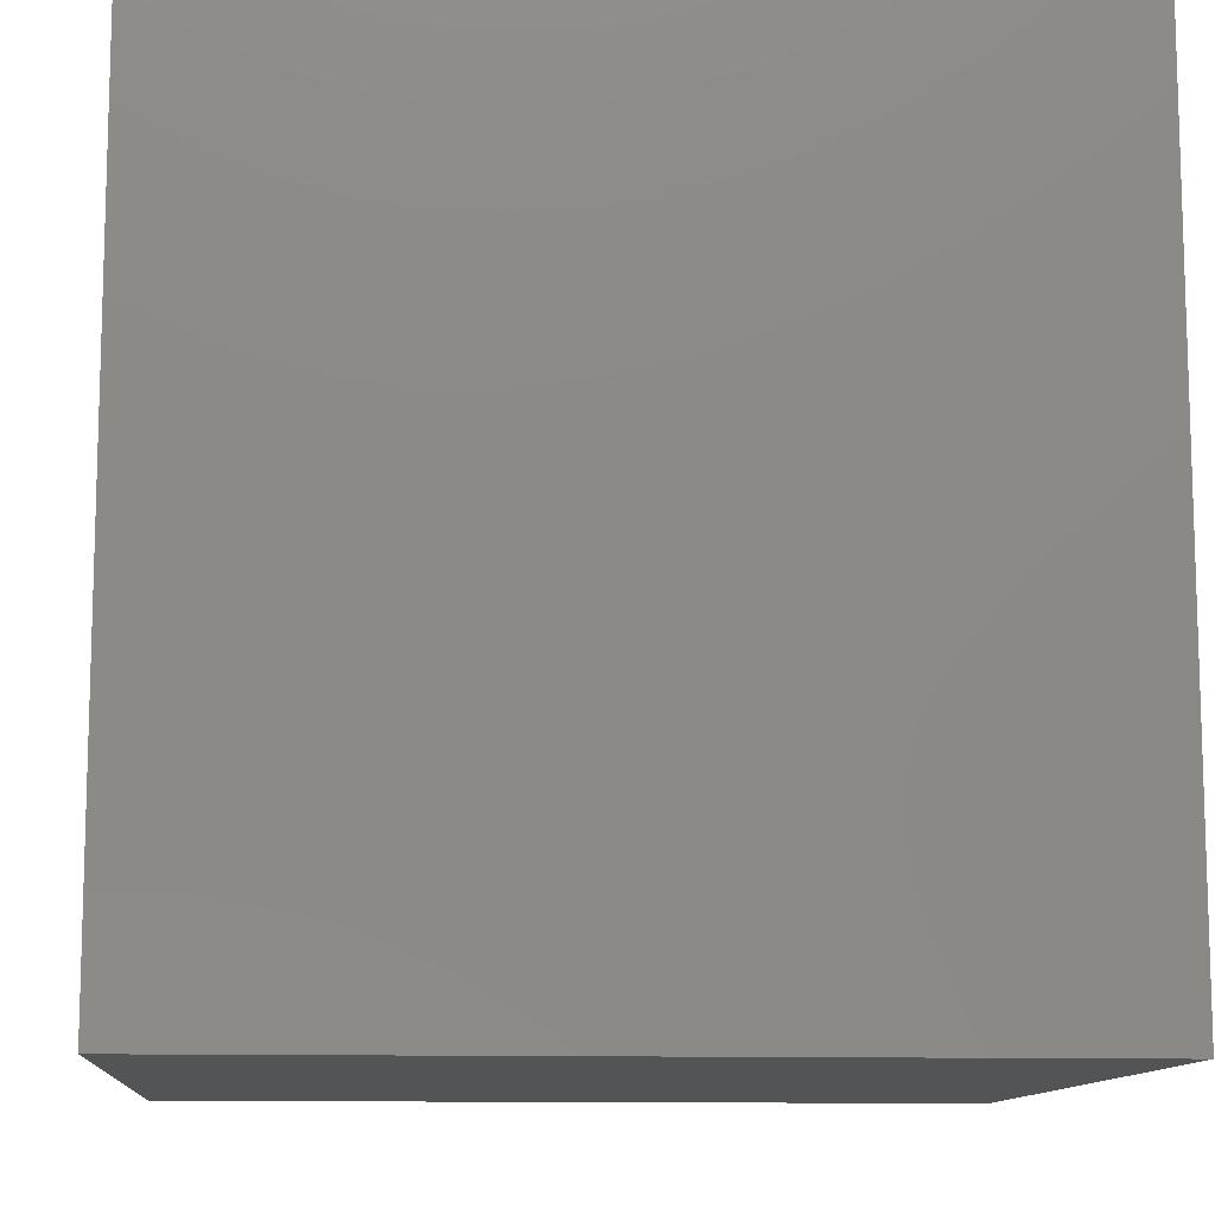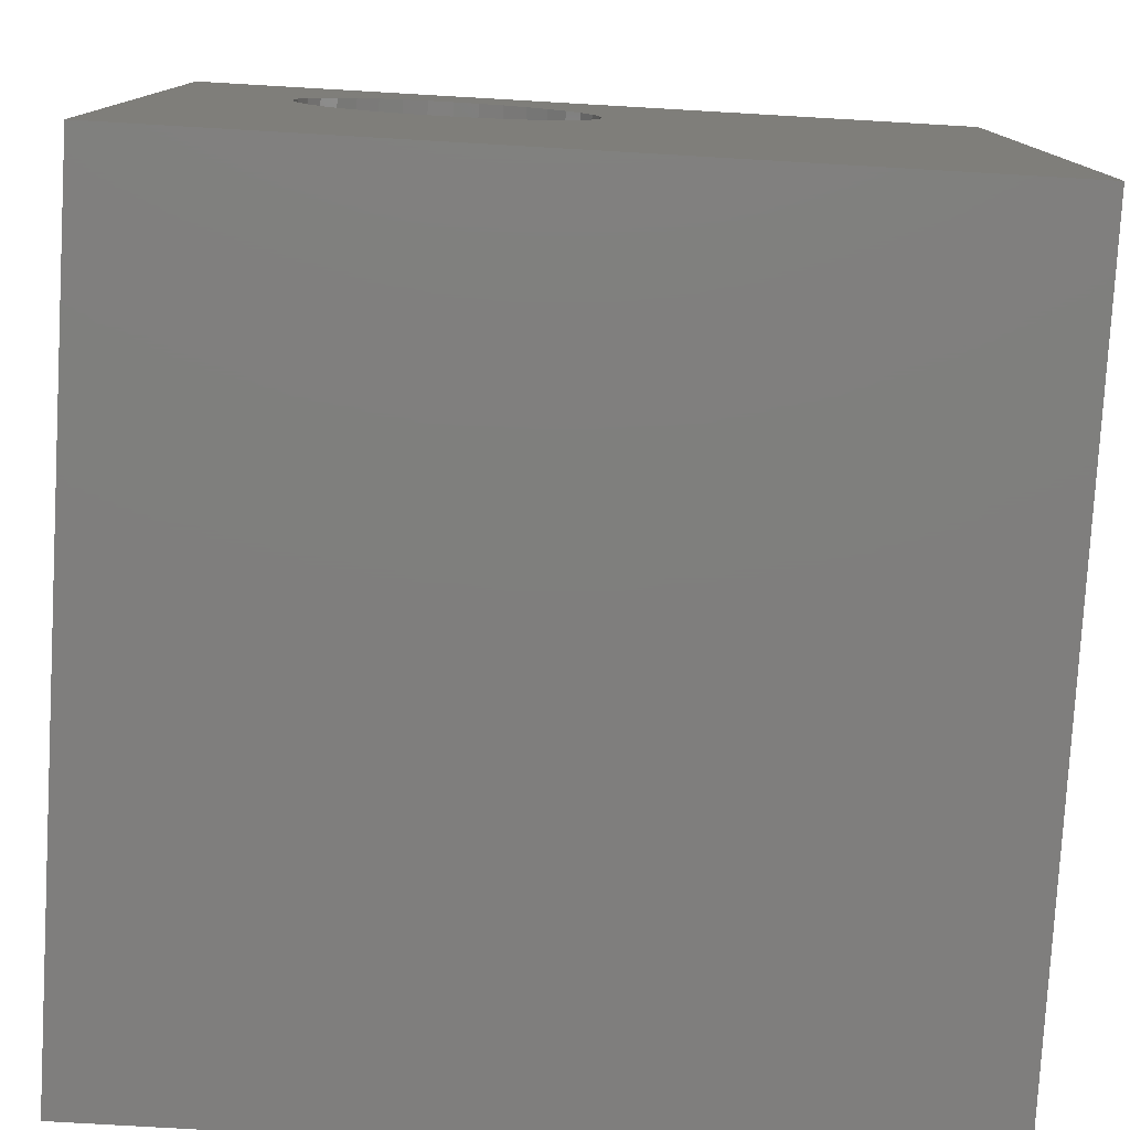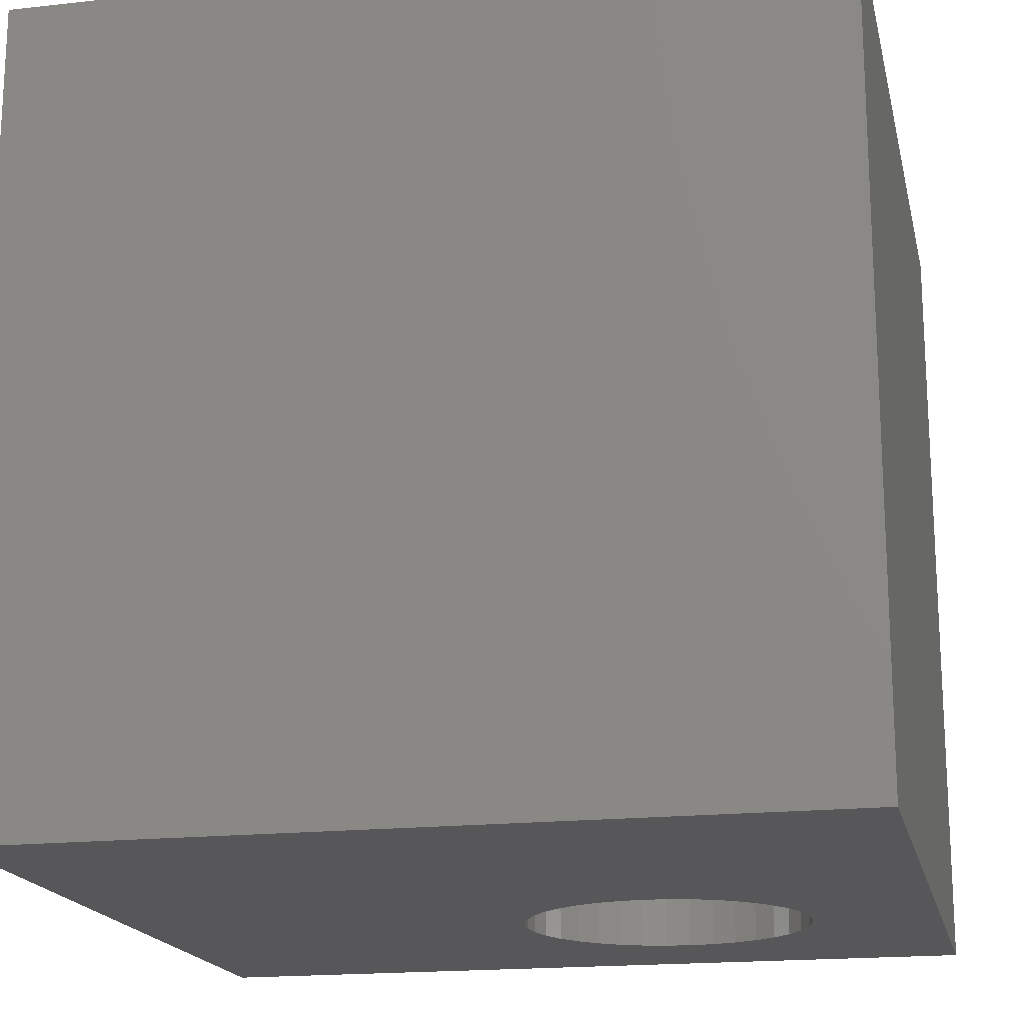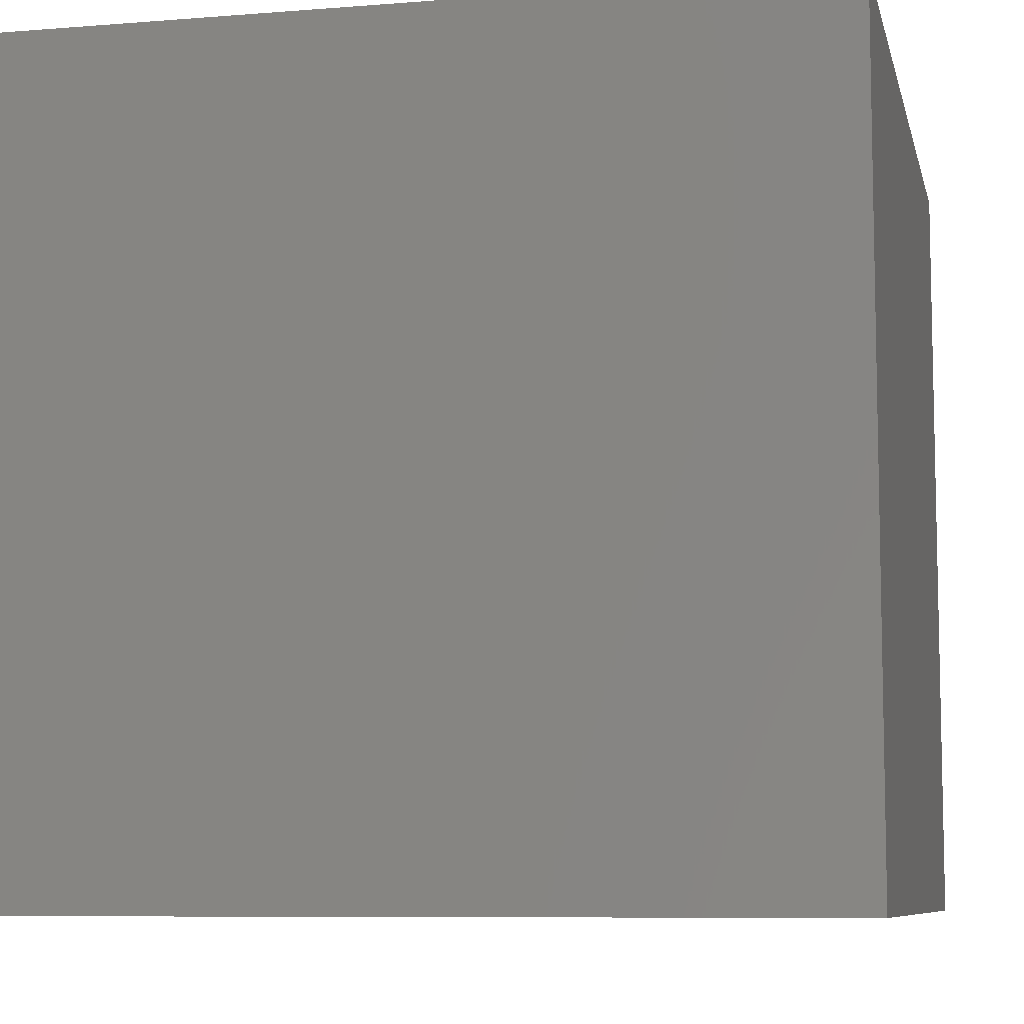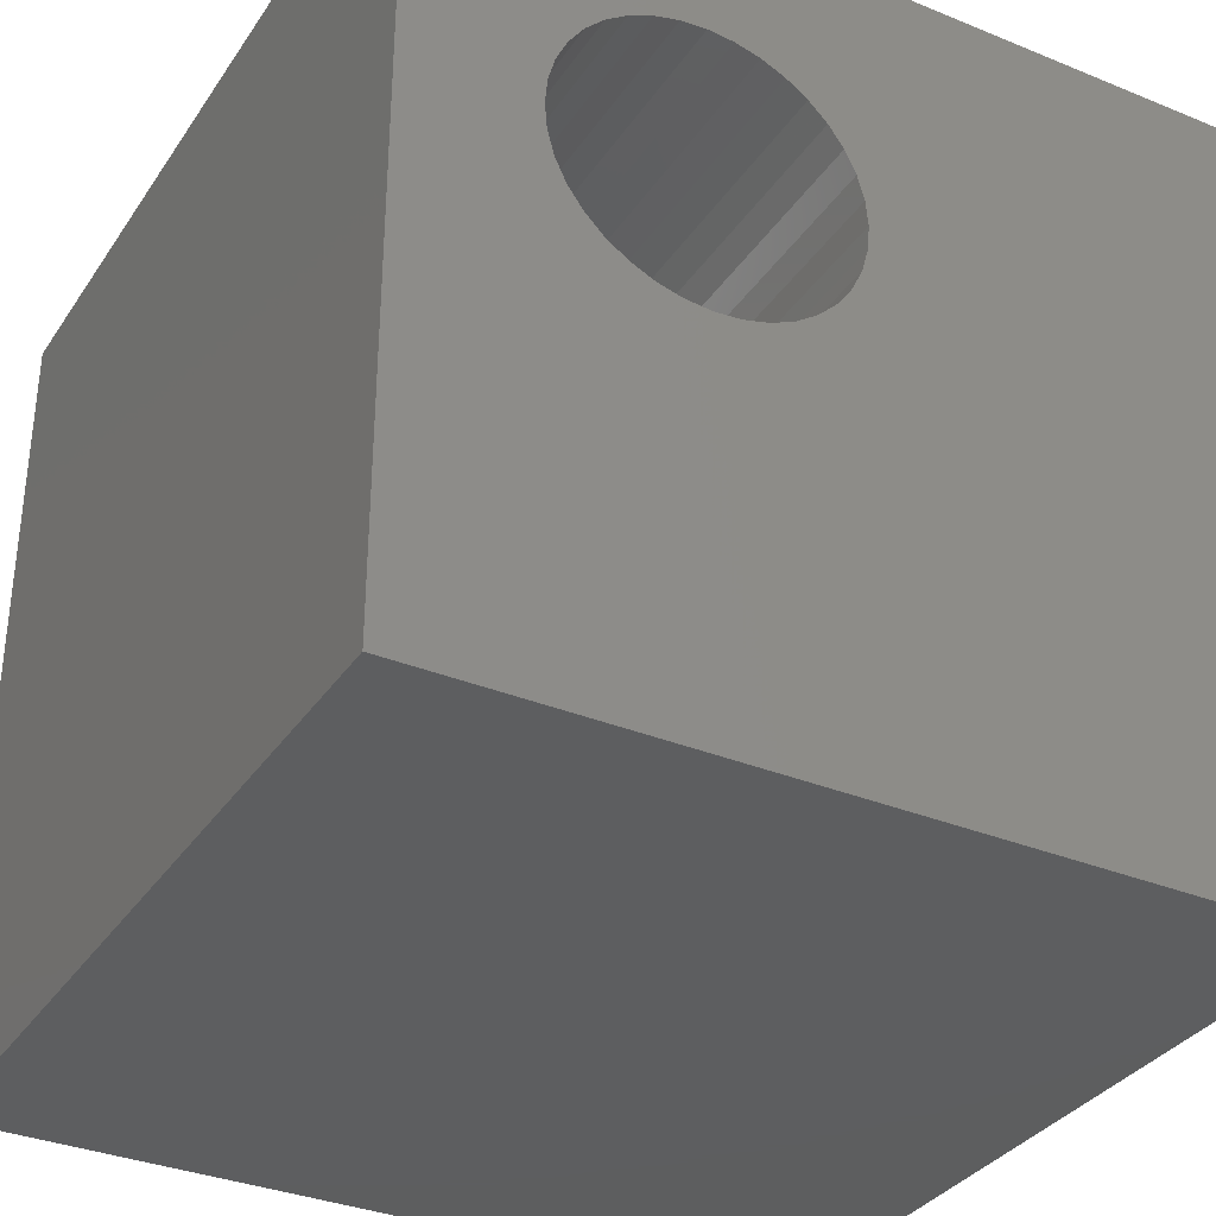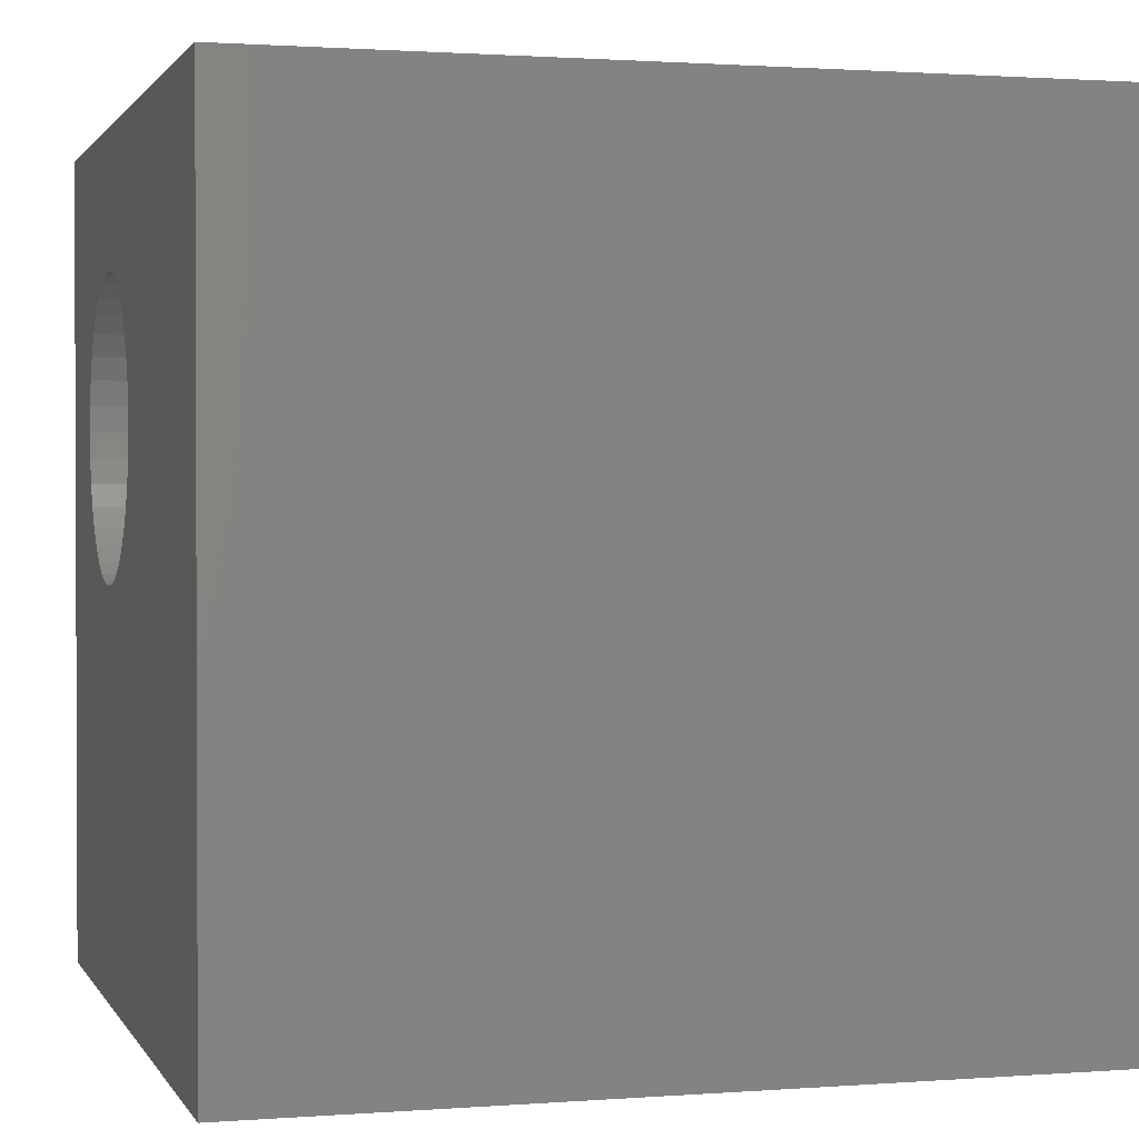
<metadata>
{"format":"stl","ext":"stl","renderer":"f3d","projection":"perspective","resolution":1024,"background":"white","views":[{"elev":-11.2,"azim":-94.7,"up":"+Y"},{"elev":-78.6,"azim":176.7,"up":"+Y"},{"elev":-18.0,"azim":12.3,"up":"+Z"},{"elev":-8.1,"azim":12.5,"up":"+Z"},{"elev":-34.0,"azim":151.0,"up":"+Y"},{"elev":1.3,"azim":-105.8,"up":"+Y"}]}
</metadata>
<code>
# stl→obj: 80 verts, 160 faces
v 0 10 10
v 0 10 0
v 0 0 10
v 0 0 0
v 8.417 6.912 10
v 8.444 6.601 10
v 10 10 10
v 5.277 5.448 10
v 5.098 5.704 10
v 5.498 7.974 10
v 5.754 8.154 10
v 8.204 5.704 10
v 8.024 5.448 10
v 10 0 10
v 6.962 8.367 10
v 7.264 8.286 10
v 8.336 5.987 10
v 4.885 6.912 10
v 4.966 7.214 10
v 8.417 6.289 10
v 7.803 5.227 10
v 7.547 5.048 10
v 7.264 4.915 10
v 6.037 4.915 10
v 5.754 5.048 10
v 5.498 5.227 10
v 7.547 8.154 10
v 7.803 7.974 10
v 8.024 7.753 10
v 6.962 4.835 10
v 6.651 4.807 10
v 6.339 4.835 10
v 5.098 7.497 10
v 5.277 7.753 10
v 8.204 7.497 10
v 8.336 7.214 10
v 4.966 5.987 10
v 4.885 6.289 10
v 4.857 6.601 10
v 6.037 8.286 10
v 6.339 8.367 10
v 6.651 8.394 10
v 10 10 0
v 10 0 0
v 4.885 6.912 0
v 4.857 6.601 0
v 4.966 5.987 0
v 5.098 5.704 0
v 4.885 6.289 0
v 7.803 5.227 0
v 8.024 5.448 0
v 8.204 5.704 0
v 8.417 6.912 0
v 8.336 7.214 0
v 6.037 8.286 0
v 5.754 8.154 0
v 5.498 7.974 0
v 5.277 7.753 0
v 5.277 5.448 0
v 5.498 5.227 0
v 5.754 5.048 0
v 6.962 4.835 0
v 7.264 4.915 0
v 7.547 5.048 0
v 8.336 5.987 0
v 8.417 6.289 0
v 8.444 6.601 0
v 7.264 8.286 0
v 7.547 8.154 0
v 7.803 7.974 0
v 5.098 7.497 0
v 4.966 7.214 0
v 6.037 4.915 0
v 6.339 4.835 0
v 6.651 4.807 0
v 8.204 7.497 0
v 8.024 7.753 0
v 6.962 8.367 0
v 6.651 8.394 0
v 6.339 8.367 0
f 1 2 3
f 3 2 4
f 5 6 7
f 8 9 3
f 1 10 11
f 12 13 14
f 15 16 7
f 12 14 17
f 1 18 19
f 7 6 14
f 14 6 20
f 14 20 17
f 13 21 14
f 14 21 22
f 14 22 23
f 24 25 3
f 3 25 26
f 3 26 8
f 16 27 7
f 7 27 28
f 7 28 29
f 23 30 14
f 14 30 31
f 14 31 3
f 3 31 32
f 3 32 24
f 19 33 1
f 1 33 34
f 1 34 10
f 29 35 7
f 7 35 36
f 7 36 5
f 9 37 3
f 3 37 38
f 3 38 1
f 1 38 39
f 1 39 18
f 11 40 1
f 1 40 41
f 1 41 7
f 7 41 42
f 7 42 15
f 43 7 44
f 44 7 14
f 45 46 2
f 47 48 4
f 2 46 4
f 4 46 49
f 4 49 47
f 50 51 44
f 44 51 52
f 43 53 54
f 55 56 2
f 2 56 57
f 2 57 58
f 48 59 4
f 4 59 60
f 4 60 61
f 62 63 44
f 44 63 64
f 44 64 50
f 52 65 44
f 44 65 66
f 44 66 43
f 43 66 67
f 43 67 53
f 68 43 69
f 69 43 70
f 58 71 2
f 2 71 72
f 2 72 45
f 61 73 4
f 4 73 74
f 4 74 44
f 44 74 75
f 44 75 62
f 54 76 43
f 43 76 77
f 43 77 70
f 68 78 43
f 43 78 79
f 43 79 2
f 2 79 80
f 2 80 55
f 7 43 1
f 1 43 2
f 44 14 4
f 4 14 3
f 66 6 67
f 67 6 5
f 67 5 53
f 53 5 36
f 53 36 54
f 54 36 35
f 54 35 76
f 76 35 29
f 76 29 77
f 77 29 28
f 77 28 70
f 70 28 27
f 70 27 69
f 69 27 16
f 69 16 68
f 68 16 15
f 68 15 78
f 78 15 42
f 78 42 79
f 79 42 41
f 79 41 80
f 80 41 40
f 80 40 55
f 55 40 11
f 55 11 56
f 56 11 10
f 56 10 57
f 57 10 34
f 57 34 58
f 58 34 33
f 58 33 71
f 71 33 19
f 71 19 72
f 72 19 18
f 72 18 45
f 45 18 39
f 45 39 46
f 46 39 38
f 46 38 49
f 49 38 37
f 49 37 47
f 47 37 9
f 47 9 48
f 48 9 8
f 48 8 59
f 59 8 26
f 59 26 60
f 60 26 25
f 60 25 61
f 61 25 24
f 61 24 73
f 73 24 32
f 73 32 74
f 74 32 31
f 74 31 75
f 75 31 30
f 75 30 62
f 62 30 23
f 62 23 63
f 63 23 22
f 63 22 64
f 64 22 21
f 64 21 50
f 50 21 13
f 50 13 51
f 51 13 12
f 51 12 52
f 52 12 17
f 52 17 65
f 65 17 20
f 65 20 66
f 66 20 6

</code>
